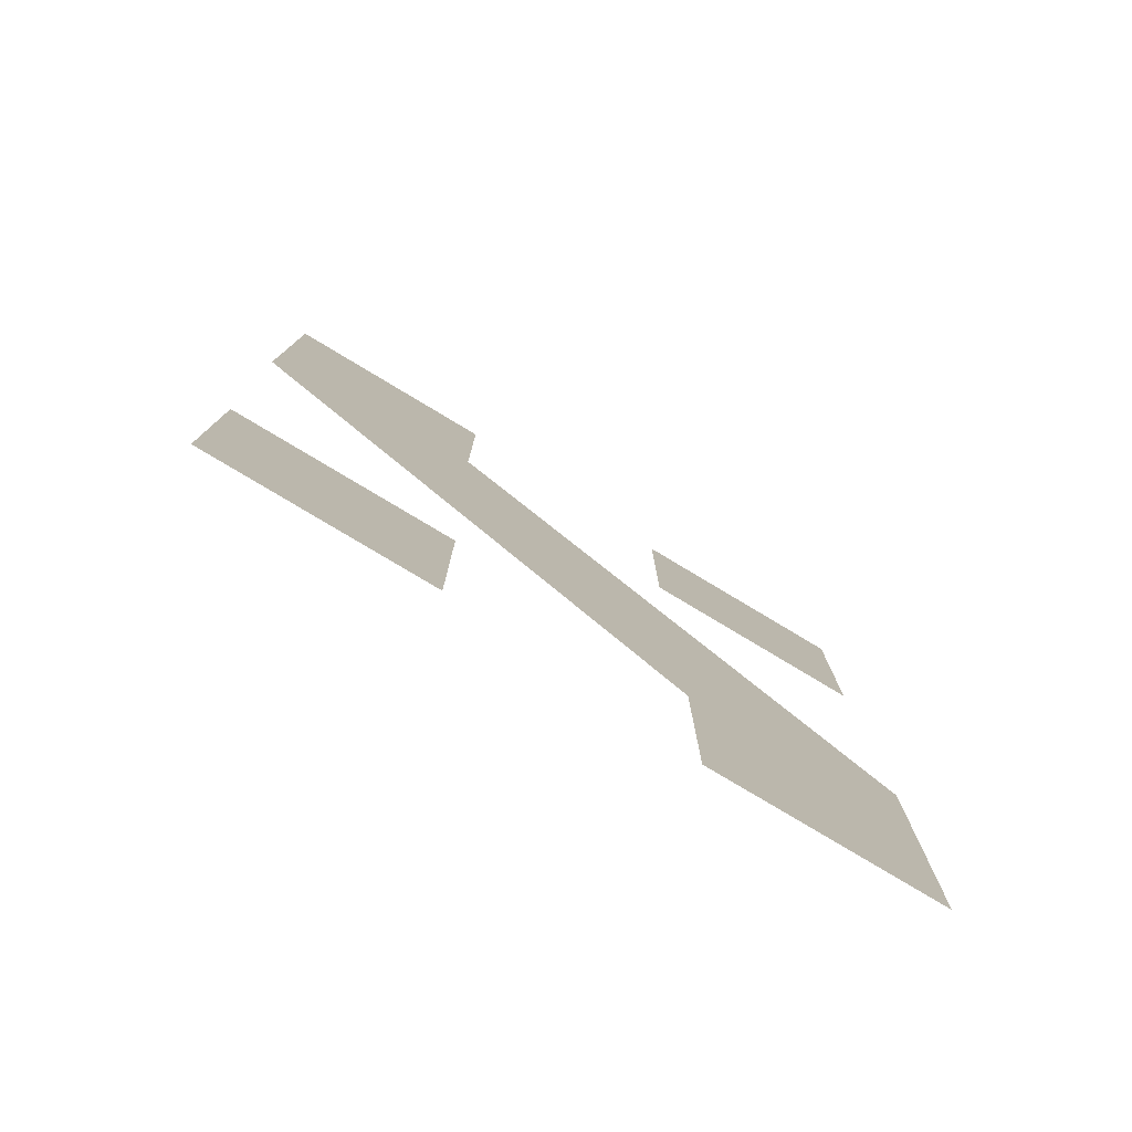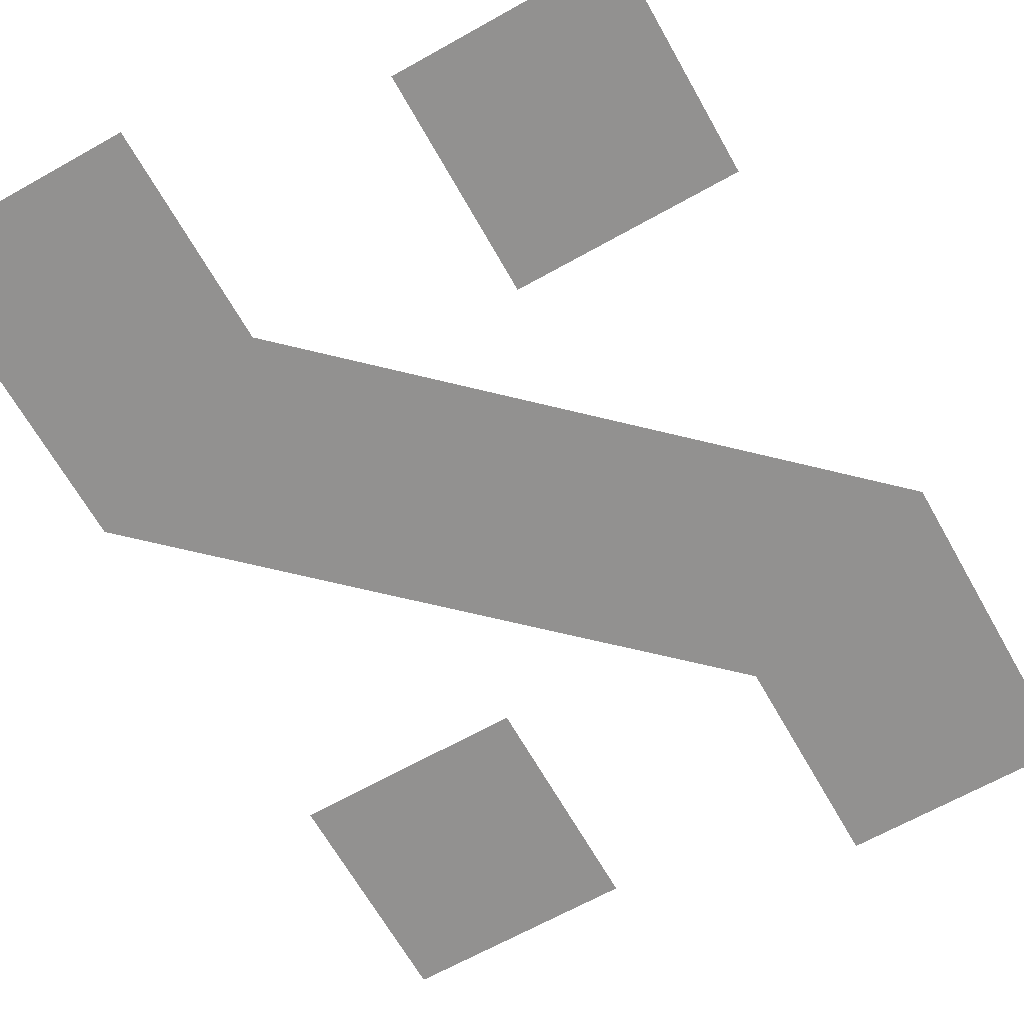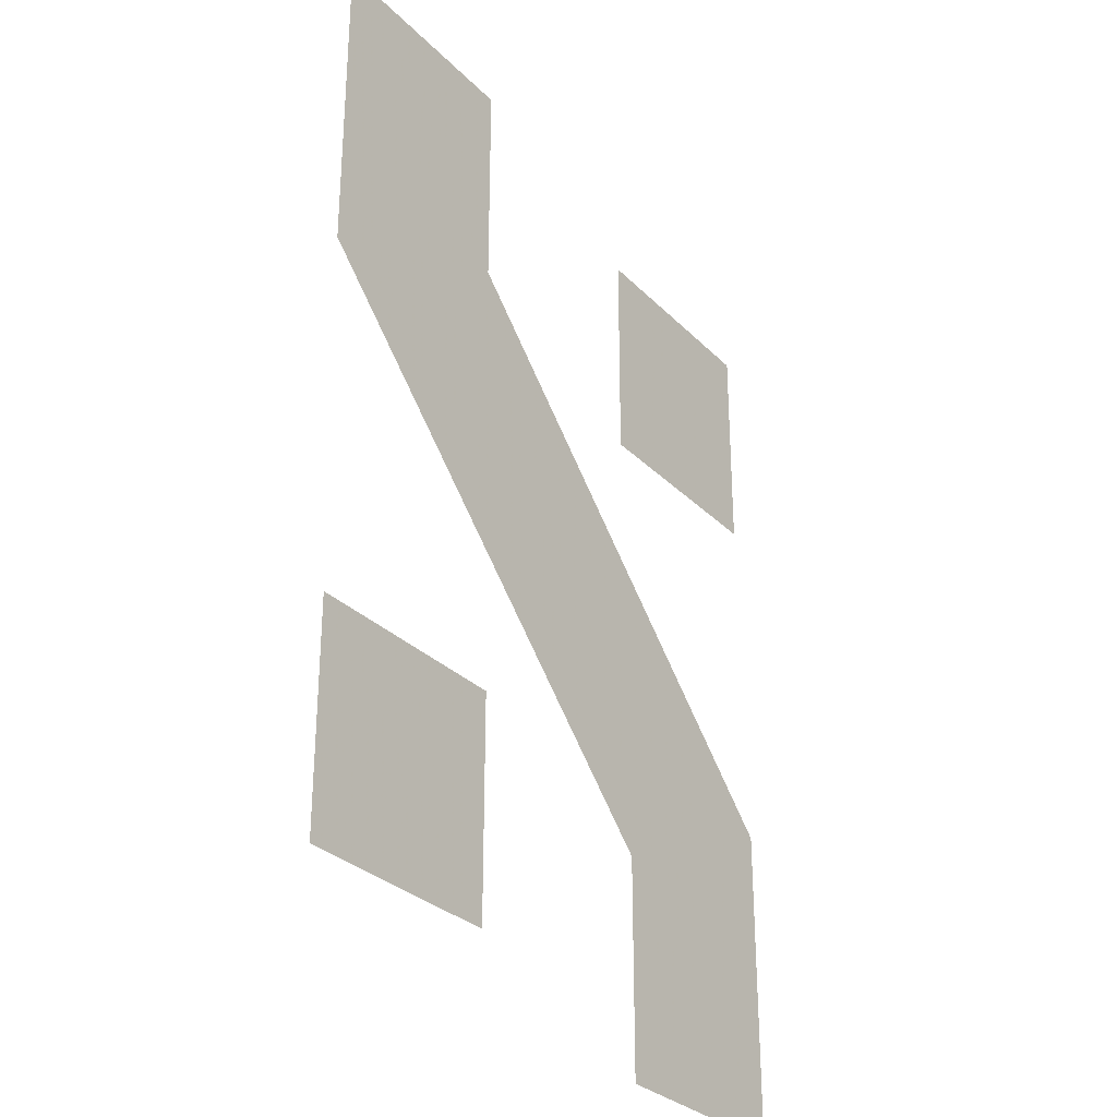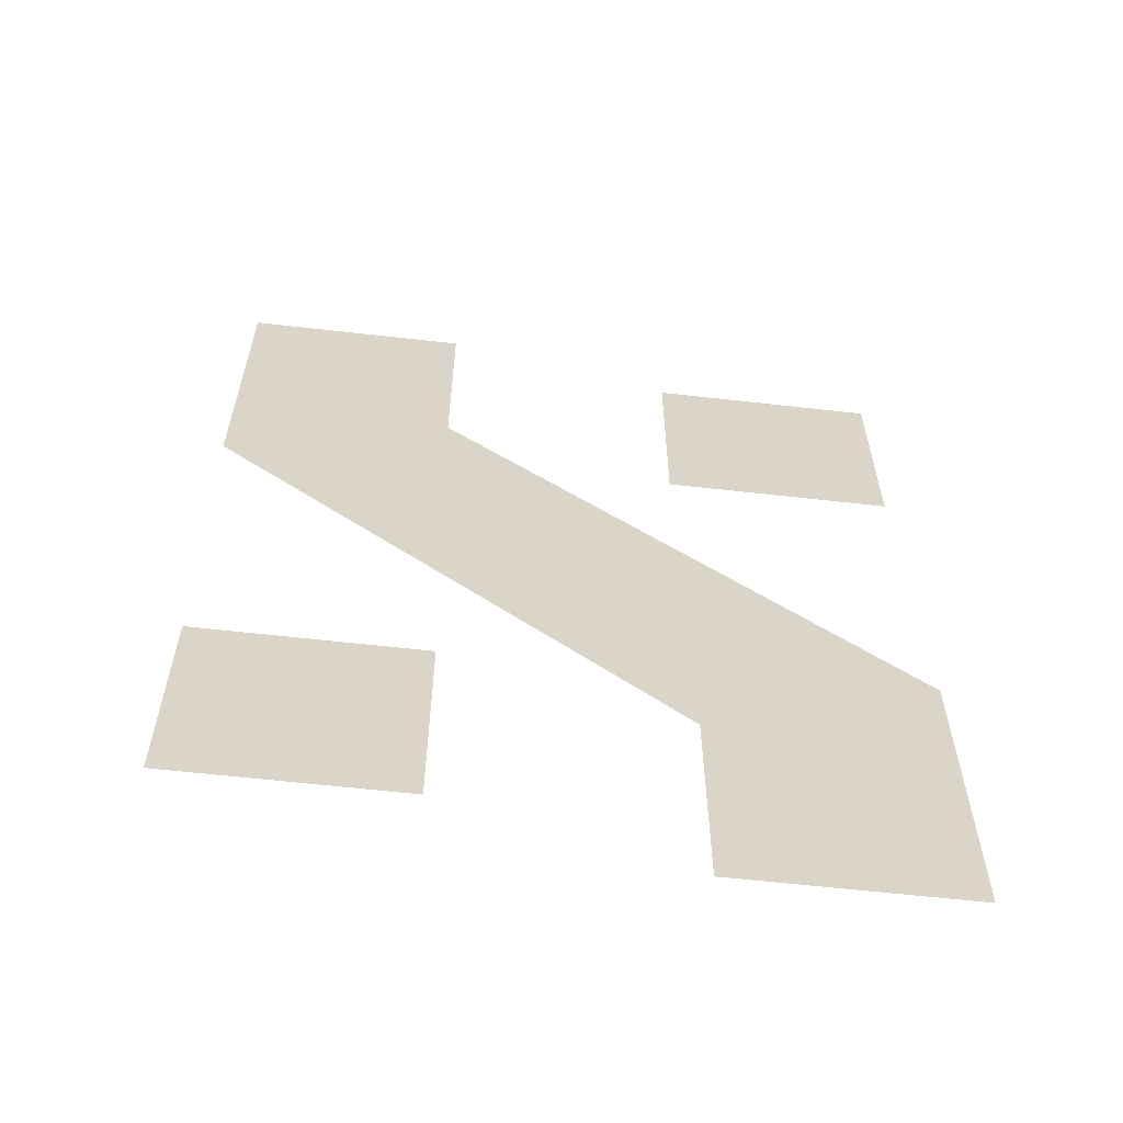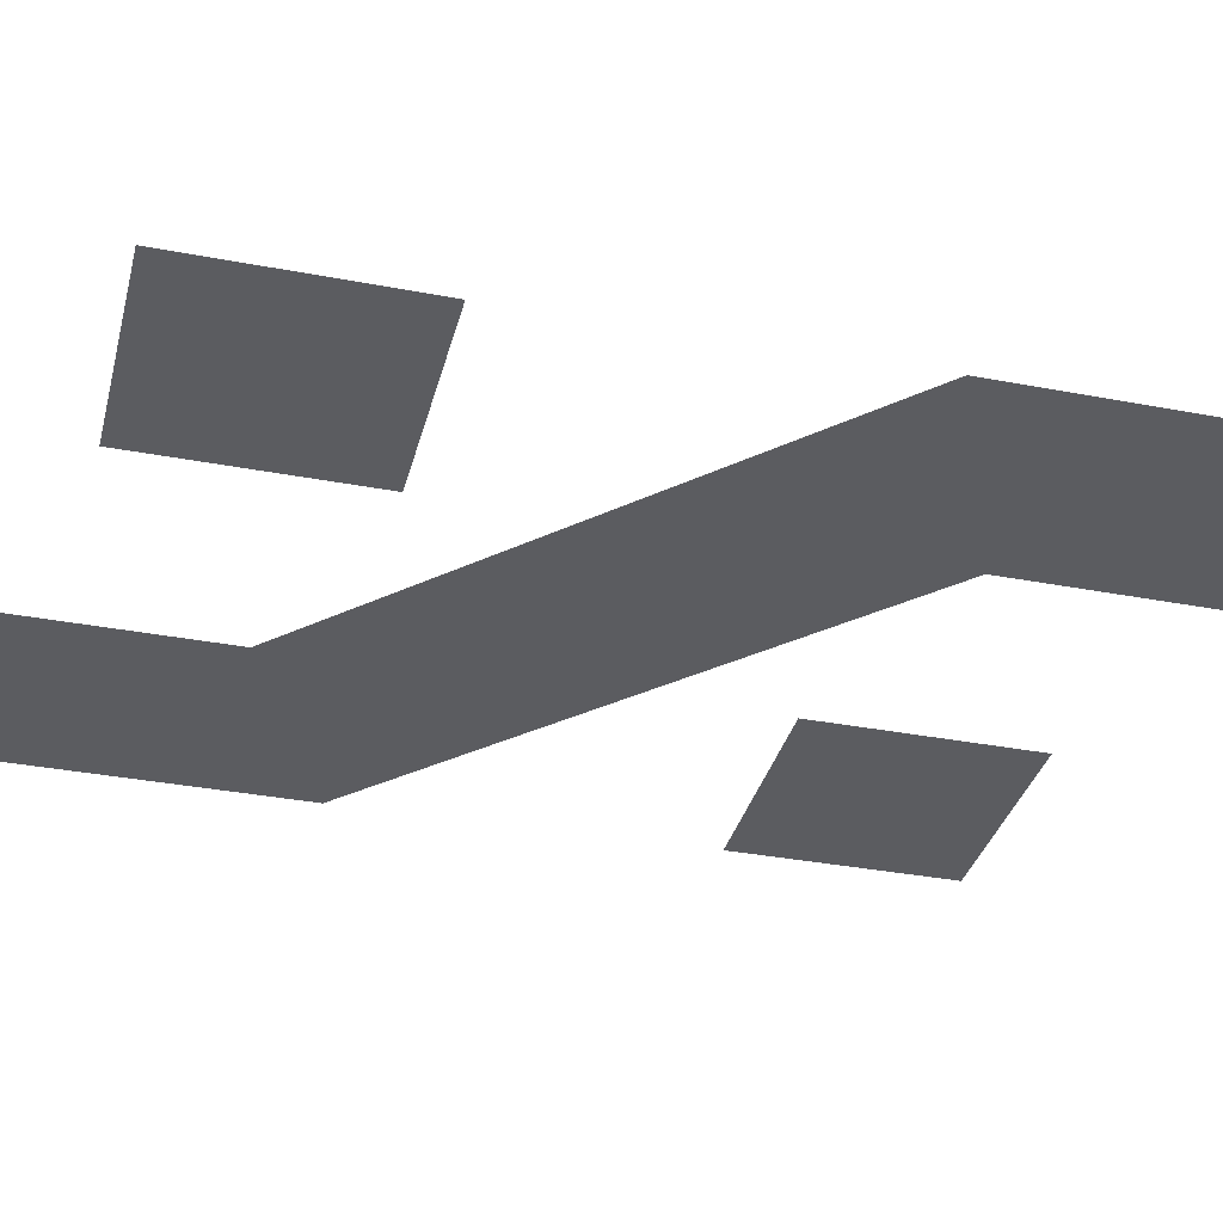
<metadata>
{"format":"obj","ext":"obj","renderer":"f3d","projection":"perspective","resolution":1024,"background":"white","views":[{"elev":-79.4,"azim":-30.9,"up":"+Z"},{"elev":-66.1,"azim":29.4,"up":"+Y"},{"elev":-29.8,"azim":-54.9,"up":"+Z"},{"elev":-61.2,"azim":-6.6,"up":"+Z"},{"elev":-34.8,"azim":-104.3,"up":"+Y"}]}
</metadata>
<code>
v 0.9833 0 -1.389
v 0.9833 0 -0.9381
v 0.6633 0 -1.076
v 0 0 0
v 0.32 0 -0.3132
v 0 0 -0.4513
v 0.32 0 3e-06
v 0.6633 0 -1.389
v 0.3317 0 -1.284
v 0.01166 0 -1.284
v 0.3317 0 -0.9638
v 0.01166 0 -0.9638
v 0.9717 0 -0.4257
v 0.6517 0 -0.4257
v 0.9717 0 -0.1057
v 0.6517 0 -0.1057
f 2 1 3
f 4 5 6
f 5 3 6
f 4 7 5
f 8 3 1
f 12 9 10
f 12 11 9
f 16 13 14
f 16 15 13
f 5 2 3

</code>
